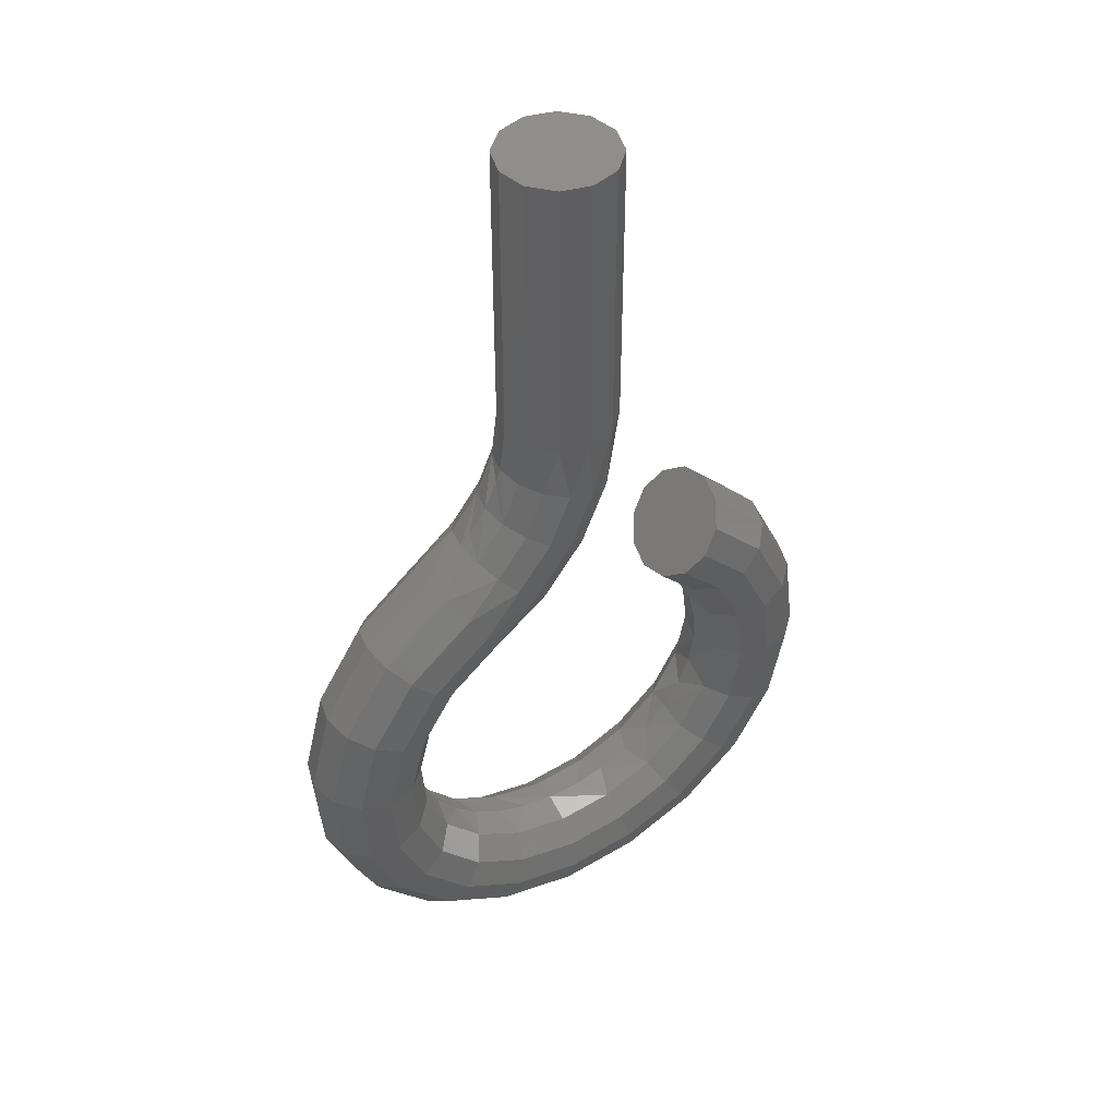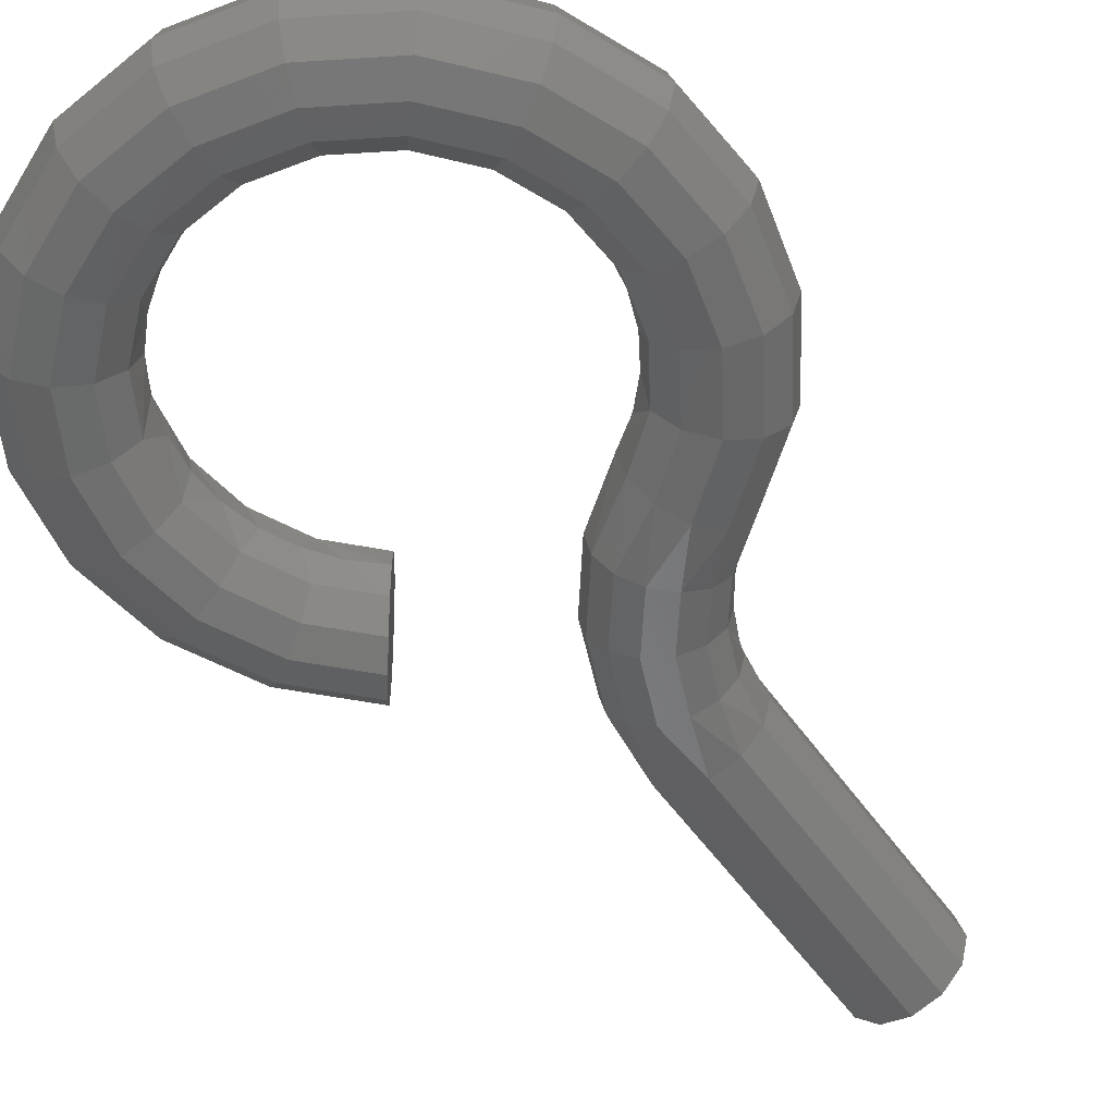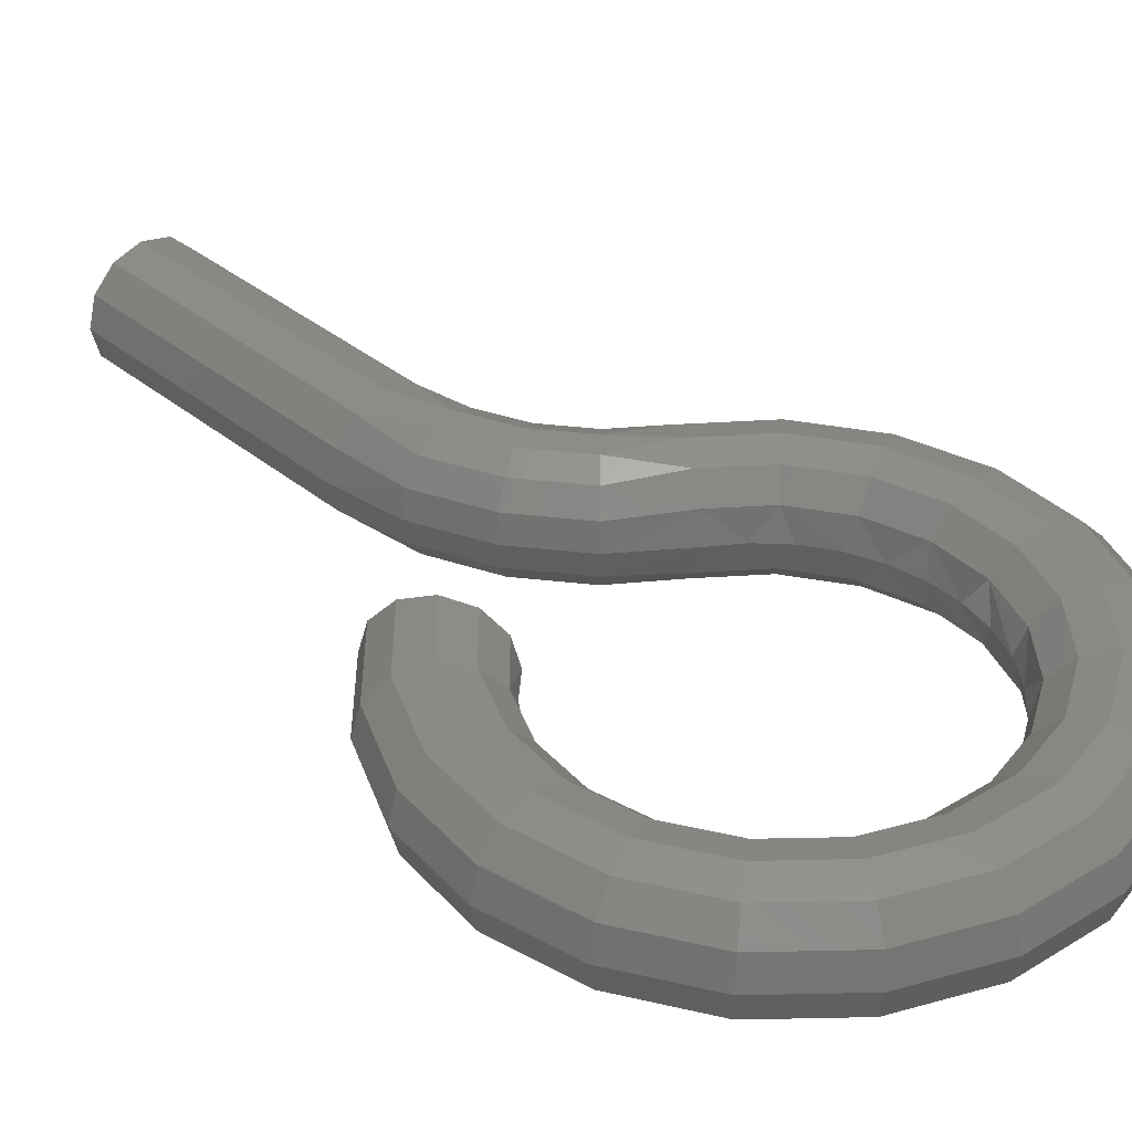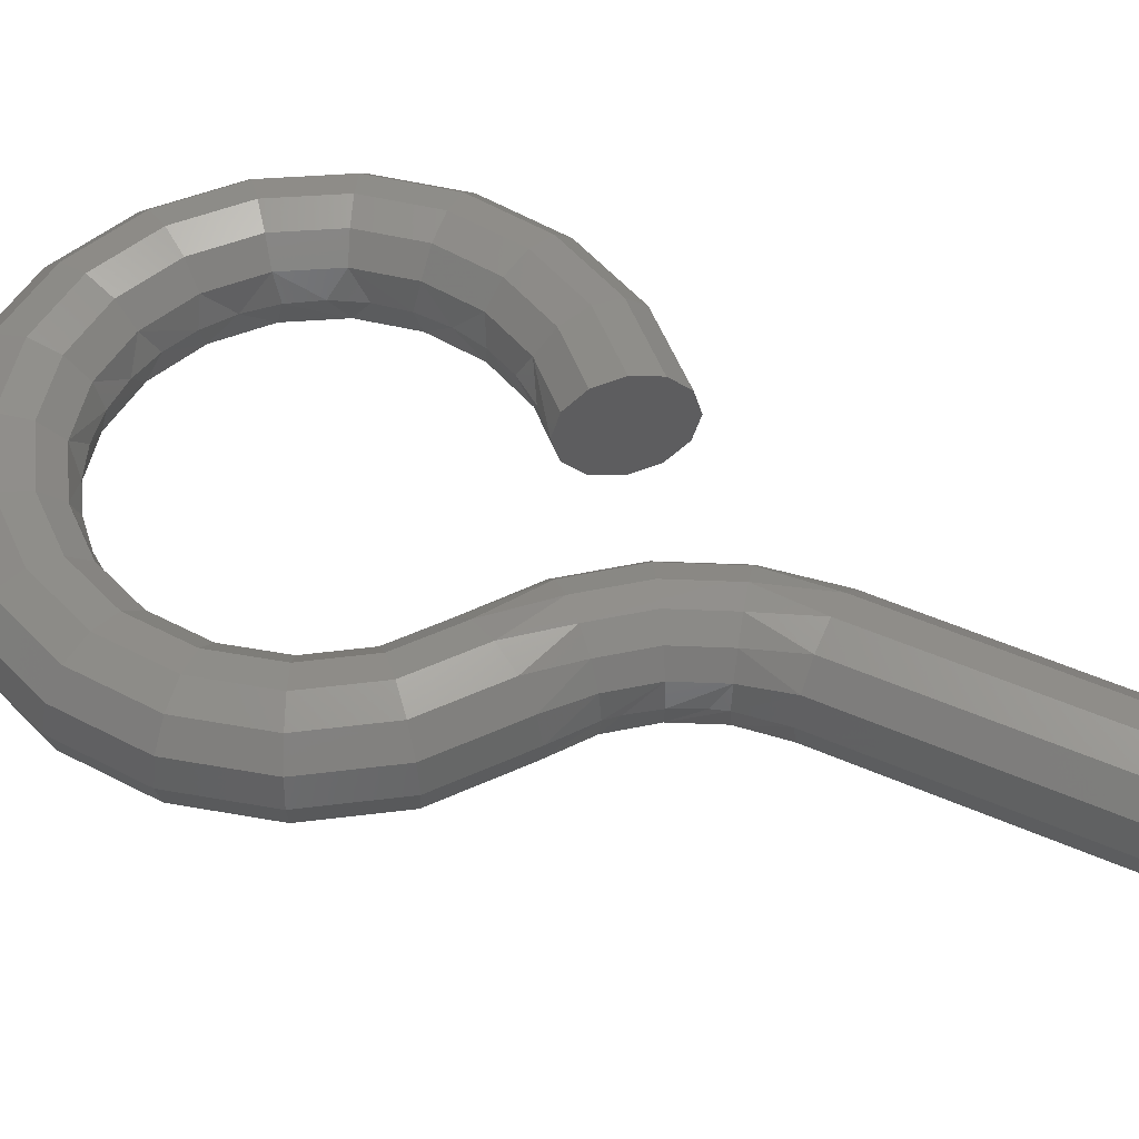
<metadata>
{"format":"stl","ext":"stl","renderer":"f3d","projection":"perspective","resolution":1024,"background":"white","views":[{"elev":45.6,"azim":149.2,"up":"+Y"},{"elev":-55.1,"azim":34.8,"up":"+Z"},{"elev":37.2,"azim":-43.9,"up":"+Z"},{"elev":53.0,"azim":115.0,"up":"+Z"}]}
</metadata>
<code>
# stl→obj: 282 verts, 560 faces
v -0.1083 1.5 0.06248
v 0.1083 1.5 0.06248
v 0.125 1.5 0
v 0.125 0.866 0
v -0.125 1.5 0
v 0.1083 1.5 -0.06248
v 0.1083 0.866 -0.0625
v -0.06248 1.5 0.1083
v 0.06248 1.5 0.1083
v 0.1083 0.866 0.0625
v 0 1.5 0.125
v 0.0625 0.866 0.1083
v 7.654e-18 0.866 0.125
v -0.0625 0.866 0.1083
v -0.1083 0.866 0.0625
v -0.1083 1.5 -0.06248
v -0.125 0.866 1.531e-17
v 0.06248 1.5 -0.1083
v -0.06248 1.5 -0.1083
v -0.1083 0.866 -0.0625
v 0 1.5 -0.125
v -0.0625 0.866 -0.1083
v -2.296e-17 0.866 -0.125
v 0.0625 0.866 -0.1083
v 0.1378 0.769 1.531e-17
v 0.1258 0.7658 -0.05424
v 0.09232 0.7568 0.09773
v 0.1258 0.7658 0.05424
v 0.0439 0.7438 0.1219
v -0.00983 0.7294 0.1219
v -0.05824 0.7164 0.09773
v -0.09175 0.7075 0.05424
v -0.1037 0.7043 0
v -0.05824 0.7164 -0.09773
v -0.09175 0.7075 -0.05424
v -0.00983 0.7294 -0.1219
v 0.0439 0.7438 -0.1219
v 0.09232 0.7568 -0.09773
v 0.1476 0.7378 1.531e-17
v 0.1646 0.6722 -0.05424
v 0.1646 0.6722 0.05424
v 0.1753 0.6784 1.531e-17
v 0.1345 0.6549 0.09773
v 0.09114 0.6298 0.1219
v 0.04297 0.602 0.1219
v -0.0004318 0.5769 0.09773
v -0.03047 0.5596 0.05424
v -0.04118 0.5534 0
v 0.2127 0.625 1.531e-17
v 0.2262 0.592 -0.05424
v 0.2262 0.592 0.05424
v 0.235 0.6007 1.531e-17
v 0.2017 0.5674 0.09773
v 0.1663 0.532 0.1219
v 0.127 0.4926 0.1219
v 0.09155 0.4571 0.09773
v 0.06704 0.4326 0.05424
v 0.05829 0.4239 0
v -0.03047 0.5596 -0.05424
v 0.3125 0.5413 1.531e-17
v 0.3041 0.5268 -0.0625
v 0.3042 0.5269 0.06227
v 0.2813 0.4873 0.1082
v 0.2501 0.4331 0.125
v 0.2188 0.3789 0.1083
v 0.1959 0.3393 0.0625
v 0.1875 0.3248 0
v 0.06704 0.4326 -0.05424
v 0.4544 0.4046 0.06227
v 0.4668 0.4156 3.062e-17
v 0.4202 0.3742 0.1082
v 0.3735 0.3326 0.125
v 0.3268 0.291 0.1083
v 0.2926 0.2605 0.0625
v 0.2474 0.2818 -1.531e-17
v 0.1958 0.3391 -0.06227
v 0.2925 0.2604 -0.06227
v -0.0004318 0.5769 -0.09773
v 0.04297 0.602 -0.1219
v 0.09114 0.6298 -0.1219
v 0.1345 0.6549 -0.09773
v 0.09155 0.4571 -0.09773
v 0.127 0.4926 -0.1219
v 0.1663 0.532 -0.1219
v 0.2017 0.5674 -0.09773
v 0.2187 0.3787 -0.1082
v 0.2499 0.4329 -0.125
v 0.2812 0.4871 -0.1083
v 0.3266 0.2908 -0.1082
v 0.3733 0.3324 -0.125
v 0.4201 0.374 -0.1083
v 0.4543 0.4045 -0.0625
v -0.365 0.4867 0.06225
v -0.365 0.4866 -0.06248
v -0.375 0.5 0
v -0.4994 0.3472 -0.0625
v -0.5132 0.3568 3.062e-17
v -0.3376 0.4501 0.1082
v -0.3375 0.4499 -0.1083
v -0.4618 0.3211 -0.1083
v -0.3001 0.4001 0.125
v -0.2999 0.3999 -0.125
v -0.4104 0.2853 -0.125
v -0.2625 0.3501 0.1083
v -0.2624 0.3499 -0.1082
v -0.3591 0.2496 -0.1082
v -0.235 0.3134 0.06248
v -0.235 0.3133 -0.06225
v -0.3215 0.2236 -0.06227
v -0.225 0.3 0
v -0.2793 0.2502 -1.531e-17
v -0.3216 0.2236 0.0625
v -0.3593 0.2498 0.1083
v -0.4106 0.2855 0.125
v -0.462 0.3212 0.1082
v -0.4995 0.3473 0.06227
v 0.5585 0.2412 0.06227
v 0.5738 0.2478 3.062e-17
v 0.606 0.05343 0.06227
v 0.6226 0.05489 3.062e-17
v 0.5584 0.2412 -0.0625
v 0.5921 -0.1398 0.06227
v 0.6083 -0.1436 3.062e-17
v 0.6059 0.05342 -0.0625
v 0.5182 -0.3188 0.06227
v 0.5323 -0.3275 3.062e-17
v 0.592 -0.1397 -0.0625
v 0.3917 -0.4655 0.06227
v 0.4024 -0.4782 3.062e-17
v 0.518 -0.3187 -0.0625
v 0.2255 -0.5651 0.06227
v 0.2317 -0.5805 3.062e-17
v 0.3916 -0.4654 -0.0625
v 0.03645 -0.6073 0.06227
v 0.03745 -0.6239 3.062e-17
v 0.2254 -0.5649 -0.0625
v -0.1563 -0.588 0.06227
v -0.1606 -0.604 3.062e-17
v 0.03644 -0.6072 -0.0625
v -0.3332 -0.509 0.06227
v -0.3423 -0.5229 3.062e-17
v -0.1563 -0.5878 -0.0625
v -0.4763 -0.3785 0.06227
v -0.4893 -0.3888 3.062e-17
v -0.3331 -0.5089 -0.0625
v -0.5711 -0.2096 0.06227
v -0.5867 -0.2153 3.062e-17
v -0.4762 -0.3784 -0.0625
v -0.6081 -0.01945 0.06227
v -0.6247 -0.01998 3.062e-17
v -0.571 -0.2096 -0.0625
v -0.5834 0.1727 0.06227
v -0.5993 0.1774 3.062e-17
v -0.6079 -0.01944 -0.0625
v -0.5832 0.1726 -0.0625
v -0.5395 0.1597 0.1082
v -0.5624 -0.01799 0.1082
v -0.5282 -0.1939 0.1082
v -0.4405 -0.3501 0.1082
v -0.3081 -0.4708 0.1082
v -0.1445 -0.5438 0.1082
v 0.03371 -0.5617 0.1082
v 0.2086 -0.5226 0.1082
v 0.3623 -0.4305 0.1082
v 0.4792 -0.2949 0.1082
v 0.5476 -0.1293 0.1082
v 0.5605 0.04941 0.1082
v 0.5166 0.2231 0.1082
v -0.4796 0.142 0.125
v -0.4999 -0.01599 0.125
v -0.4695 -0.1723 0.125
v -0.3916 -0.3112 0.125
v -0.2739 -0.4185 0.125
v -0.1285 -0.4833 0.125
v 0.02997 -0.4992 0.125
v 0.1854 -0.4645 0.125
v 0.322 -0.3827 0.125
v 0.426 -0.2621 0.125
v 0.4868 -0.1149 0.125
v 0.4982 0.04392 0.125
v 0.4591 0.1983 0.125
v -0.4196 0.1242 0.1083
v -0.4373 -0.01399 0.1083
v -0.4108 -0.1507 0.1083
v -0.3426 -0.2722 0.1083
v -0.2396 -0.3661 0.1083
v -0.1124 -0.4229 0.1083
v 0.02622 -0.4368 0.1083
v 0.1622 -0.4064 0.1083
v 0.2817 -0.3348 0.1083
v 0.3727 -0.2293 0.1083
v 0.4259 -0.1005 0.1083
v 0.4359 0.03843 0.1083
v 0.4017 0.1735 0.1083
v -0.3756 0.1112 0.0625
v -0.3915 -0.01252 0.0625
v -0.3678 -0.135 0.0625
v -0.3067 -0.2437 0.0625
v -0.2145 -0.3278 0.0625
v -0.1006 -0.3786 0.0625
v 0.02347 -0.391 0.0625
v 0.1452 -0.3638 0.0625
v 0.2522 -0.2998 0.0625
v 0.3337 -0.2053 0.0625
v 0.3813 -0.09 0.0625
v 0.3902 0.0344 0.0625
v 0.3596 0.1553 0.0625
v -0.3228 0.1908 -1.531e-17
v -0.3713 0.0524 -1.531e-17
v -0.3539 0.124 -1.531e-17
v -0.3744 -0.0212 -1.531e-17
v -0.3376 -0.1631 -1.531e-17
v -0.363 -0.09399 -1.531e-17
v -0.2493 -0.2802 -1.531e-17
v -0.2992 -0.226 -1.531e-17
v -0.1897 -0.3235 -1.531e-17
v -0.05115 -0.3715 -1.531e-17
v -0.1228 -0.3543 -1.531e-17
v 0.02247 -0.3743 -1.531e-17
v 0.1643 -0.3371 -1.531e-17
v 0.09522 -0.3627 -1.531e-17
v 0.281 -0.2483 -1.531e-17
v 0.227 -0.2985 -1.531e-17
v 0.3241 -0.1886 -1.531e-17
v 0.3717 -0.04989 -1.531e-17
v 0.3547 -0.1216 -1.531e-17
v 0.3624 0.09644 -1.531e-17
v 0.3742 0.02373 -7.082e-17
v 0.3365 0.1654 -1.531e-17
v 0.2977 0.228 -1.531e-17
v -0.3755 0.1112 -0.06227
v -0.3914 -0.01252 -0.06227
v -0.3676 -0.1349 -0.06227
v -0.3066 -0.2436 -0.06227
v -0.2145 -0.3277 -0.06227
v -0.1006 -0.3785 -0.06227
v 0.02346 -0.3909 -0.06227
v 0.1452 -0.3637 -0.06227
v 0.2521 -0.2997 -0.06227
v 0.3335 -0.2052 -0.06227
v 0.3811 -0.08997 -0.06227
v 0.3901 0.03439 -0.06227
v 0.3595 0.1553 -0.06227
v -0.4193 0.1241 -0.1082
v -0.4371 -0.01398 -0.1082
v -0.4106 -0.1507 -0.1082
v -0.3424 -0.2721 -0.1082
v -0.2395 -0.3659 -0.1082
v -0.1123 -0.4227 -0.1082
v 0.0262 -0.4365 -0.1082
v 0.1621 -0.4062 -0.1082
v 0.2816 -0.3346 -0.1082
v 0.3725 -0.2292 -0.1082
v 0.4256 -0.1005 -0.1082
v 0.4356 0.03841 -0.1082
v 0.4015 0.1734 -0.1082
v -0.4793 0.1419 -0.125
v -0.4996 -0.01598 -0.125
v -0.4693 -0.1722 -0.125
v -0.3913 -0.311 -0.125
v -0.2738 -0.4182 -0.125
v -0.1284 -0.4831 -0.125
v 0.02995 -0.499 -0.125
v 0.1853 -0.4643 -0.125
v 0.3218 -0.3825 -0.125
v 0.4257 -0.2619 -0.125
v 0.4865 -0.1148 -0.125
v 0.4979 0.0439 -0.125
v 0.4589 0.1982 -0.125
v -0.5393 0.1596 -0.1083
v -0.5622 -0.01798 -0.1083
v -0.528 -0.1938 -0.1083
v -0.4403 -0.3499 -0.1083
v -0.308 -0.4706 -0.1083
v -0.1445 -0.5436 -0.1083
v 0.0337 -0.5614 -0.1083
v 0.2085 -0.5224 -0.1083
v 0.3621 -0.4304 -0.1083
v 0.479 -0.2947 -0.1083
v 0.5474 -0.1292 -0.1083
v 0.5603 0.04939 -0.1083
v 0.5163 0.223 -0.1083
f 1 2 3
f 4 3 2
f 5 1 3
f 6 5 3
f 7 6 3
f 7 3 4
f 8 9 2
f 10 2 9
f 1 8 2
f 10 4 2
f 8 11 9
f 12 9 11
f 12 10 9
f 13 11 8
f 13 12 11
f 14 8 1
f 14 13 8
f 15 1 5
f 15 14 1
f 6 16 5
f 17 5 16
f 17 15 5
f 18 19 16
f 20 16 19
f 6 18 16
f 20 17 16
f 18 21 19
f 22 19 21
f 22 20 19
f 23 21 18
f 23 22 21
f 24 18 6
f 24 23 18
f 7 24 6
f 25 4 10
f 26 7 4
f 26 4 25
f 27 10 12
f 28 25 10
f 27 28 10
f 29 12 13
f 29 27 12
f 30 13 14
f 30 29 13
f 31 14 15
f 31 30 14
f 32 15 17
f 32 31 15
f 33 17 20
f 33 32 17
f 34 20 22
f 35 33 20
f 34 35 20
f 36 22 23
f 36 34 22
f 37 23 24
f 37 36 23
f 38 24 7
f 38 37 24
f 26 38 7
f 39 25 28
f 40 25 39
f 40 26 25
f 41 28 27
f 42 39 28
f 41 42 28
f 43 27 29
f 43 41 27
f 44 29 30
f 44 43 29
f 45 30 31
f 45 44 30
f 46 31 32
f 46 45 31
f 47 32 33
f 47 46 32
f 48 47 33
f 35 48 33
f 40 39 42
f 49 42 41
f 50 42 49
f 50 40 42
f 51 41 43
f 52 49 41
f 51 52 41
f 53 43 44
f 53 51 43
f 54 44 45
f 54 53 44
f 55 45 46
f 55 54 45
f 56 46 47
f 56 55 46
f 57 47 48
f 57 56 47
f 58 57 48
f 59 58 48
f 59 48 35
f 50 49 52
f 60 52 51
f 61 52 60
f 61 50 52
f 62 51 53
f 62 60 51
f 63 53 54
f 63 62 53
f 64 54 55
f 64 63 54
f 65 55 56
f 65 64 55
f 66 56 57
f 66 65 56
f 66 57 58
f 67 66 58
f 68 67 58
f 68 58 59
f 69 60 62
f 70 61 60
f 69 70 60
f 71 62 63
f 71 69 62
f 72 63 64
f 72 71 63
f 73 64 65
f 73 72 64
f 74 65 66
f 74 73 65
f 75 66 67
f 75 74 66
f 76 67 68
f 77 67 76
f 77 75 67
f 59 35 34
f 78 34 36
f 78 59 34
f 79 36 37
f 79 78 36
f 80 37 38
f 80 79 37
f 81 38 26
f 81 80 38
f 40 81 26
f 68 59 78
f 82 78 79
f 82 68 78
f 83 79 80
f 83 82 79
f 84 80 81
f 84 83 80
f 85 81 40
f 85 84 81
f 50 85 40
f 76 68 82
f 86 82 83
f 86 76 82
f 87 83 84
f 87 86 83
f 88 84 85
f 88 87 84
f 61 85 50
f 61 88 85
f 89 76 86
f 89 77 76
f 90 86 87
f 90 89 86
f 91 87 88
f 91 90 87
f 92 88 61
f 92 91 88
f 92 61 70
f 93 94 95
f 96 95 94
f 97 93 95
f 96 97 95
f 98 99 94
f 100 94 99
f 93 98 94
f 96 94 100
f 101 102 99
f 103 99 102
f 98 101 99
f 100 99 103
f 104 105 102
f 106 102 105
f 101 104 102
f 103 102 106
f 107 108 105
f 109 105 108
f 104 107 105
f 106 105 109
f 107 110 108
f 111 108 110
f 109 108 111
f 112 110 107
f 111 110 112
f 113 107 104
f 112 107 113
f 114 104 101
f 113 104 114
f 115 101 98
f 114 101 115
f 116 98 93
f 115 98 116
f 116 93 97
f 117 118 70
f 92 70 118
f 69 117 70
f 119 120 118
f 121 118 120
f 117 119 118
f 92 118 121
f 122 123 120
f 124 120 123
f 119 122 120
f 121 120 124
f 125 126 123
f 127 123 126
f 122 125 123
f 124 123 127
f 128 129 126
f 130 126 129
f 125 128 126
f 127 126 130
f 131 132 129
f 133 129 132
f 128 131 129
f 130 129 133
f 134 135 132
f 136 132 135
f 131 134 132
f 133 132 136
f 137 138 135
f 139 135 138
f 134 137 135
f 136 135 139
f 140 141 138
f 142 138 141
f 137 140 138
f 139 138 142
f 143 144 141
f 145 141 144
f 140 143 141
f 142 141 145
f 146 147 144
f 148 144 147
f 143 146 144
f 145 144 148
f 149 150 147
f 151 147 150
f 146 149 147
f 148 147 151
f 152 153 150
f 154 150 153
f 149 152 150
f 151 150 154
f 116 97 153
f 155 153 97
f 152 116 153
f 154 153 155
f 155 97 96
f 115 116 152
f 156 152 149
f 156 115 152
f 157 149 146
f 157 156 149
f 158 146 143
f 158 157 146
f 159 143 140
f 159 158 143
f 160 140 137
f 160 159 140
f 161 137 134
f 161 160 137
f 162 134 131
f 162 161 134
f 163 131 128
f 163 162 131
f 164 128 125
f 164 163 128
f 165 125 122
f 165 164 125
f 166 122 119
f 166 165 122
f 167 119 117
f 167 166 119
f 168 117 69
f 168 167 117
f 71 168 69
f 114 115 156
f 169 156 157
f 169 114 156
f 170 157 158
f 170 169 157
f 171 158 159
f 171 170 158
f 172 159 160
f 172 171 159
f 173 160 161
f 173 172 160
f 174 161 162
f 174 173 161
f 175 162 163
f 175 174 162
f 176 163 164
f 176 175 163
f 177 164 165
f 177 176 164
f 178 165 166
f 178 177 165
f 179 166 167
f 179 178 166
f 180 167 168
f 180 179 167
f 181 168 71
f 181 180 168
f 72 181 71
f 113 114 169
f 182 169 170
f 182 113 169
f 183 170 171
f 183 182 170
f 184 171 172
f 184 183 171
f 185 172 173
f 185 184 172
f 186 173 174
f 186 185 173
f 187 174 175
f 187 186 174
f 188 175 176
f 188 187 175
f 189 176 177
f 189 188 176
f 190 177 178
f 190 189 177
f 191 178 179
f 191 190 178
f 192 179 180
f 192 191 179
f 193 180 181
f 193 192 180
f 194 181 72
f 194 193 181
f 73 194 72
f 112 113 182
f 195 182 183
f 195 112 182
f 196 183 184
f 196 195 183
f 197 184 185
f 197 196 184
f 198 185 186
f 198 197 185
f 199 186 187
f 199 198 186
f 200 187 188
f 200 199 187
f 201 188 189
f 201 200 188
f 202 189 190
f 202 201 189
f 203 190 191
f 203 202 190
f 204 191 192
f 204 203 191
f 205 192 193
f 205 204 192
f 206 193 194
f 206 205 193
f 207 194 73
f 207 206 194
f 74 207 73
f 208 112 195
f 208 111 112
f 209 195 196
f 210 208 195
f 209 210 195
f 211 196 197
f 211 209 196
f 212 197 198
f 213 211 197
f 212 213 197
f 214 198 199
f 215 212 198
f 214 215 198
f 216 199 200
f 216 214 199
f 217 200 201
f 218 216 200
f 217 218 200
f 219 201 202
f 219 217 201
f 220 202 203
f 221 219 202
f 220 221 202
f 222 203 204
f 223 220 203
f 222 223 203
f 224 204 205
f 224 222 204
f 225 205 206
f 226 224 205
f 225 226 205
f 227 206 207
f 228 225 206
f 227 228 206
f 229 207 74
f 229 227 207
f 230 229 74
f 75 230 74
f 109 111 208
f 109 208 210
f 231 210 209
f 231 109 210
f 232 209 211
f 232 231 209
f 232 211 213
f 233 213 212
f 233 232 213
f 233 212 215
f 234 215 214
f 234 233 215
f 235 214 216
f 235 234 214
f 235 216 218
f 236 218 217
f 236 235 218
f 236 217 219
f 237 219 221
f 237 236 219
f 238 221 220
f 238 237 221
f 238 220 223
f 239 223 222
f 239 238 223
f 240 222 224
f 240 239 222
f 240 224 226
f 241 226 225
f 241 240 226
f 241 225 228
f 242 228 227
f 242 241 228
f 243 227 229
f 243 242 227
f 243 229 230
f 77 230 75
f 77 243 230
f 106 109 231
f 244 231 232
f 244 106 231
f 245 232 233
f 245 244 232
f 246 233 234
f 246 245 233
f 247 234 235
f 247 246 234
f 248 235 236
f 248 247 235
f 249 236 237
f 249 248 236
f 250 237 238
f 250 249 237
f 251 238 239
f 251 250 238
f 252 239 240
f 252 251 239
f 253 240 241
f 253 252 240
f 254 241 242
f 254 253 241
f 255 242 243
f 255 254 242
f 256 243 77
f 256 255 243
f 89 256 77
f 103 106 244
f 257 244 245
f 257 103 244
f 258 245 246
f 258 257 245
f 259 246 247
f 259 258 246
f 260 247 248
f 260 259 247
f 261 248 249
f 261 260 248
f 262 249 250
f 262 261 249
f 263 250 251
f 263 262 250
f 264 251 252
f 264 263 251
f 265 252 253
f 265 264 252
f 266 253 254
f 266 265 253
f 267 254 255
f 267 266 254
f 268 255 256
f 268 267 255
f 269 256 89
f 269 268 256
f 90 269 89
f 100 103 257
f 270 257 258
f 270 100 257
f 271 258 259
f 271 270 258
f 272 259 260
f 272 271 259
f 273 260 261
f 273 272 260
f 274 261 262
f 274 273 261
f 275 262 263
f 275 274 262
f 276 263 264
f 276 275 263
f 277 264 265
f 277 276 264
f 278 265 266
f 278 277 265
f 279 266 267
f 279 278 266
f 280 267 268
f 280 279 267
f 281 268 269
f 281 280 268
f 282 269 90
f 282 281 269
f 91 282 90
f 96 100 270
f 155 270 271
f 155 96 270
f 154 271 272
f 154 155 271
f 151 272 273
f 151 154 272
f 148 273 274
f 148 151 273
f 145 274 275
f 145 148 274
f 142 275 276
f 142 145 275
f 139 276 277
f 139 142 276
f 136 277 278
f 136 139 277
f 133 278 279
f 133 136 278
f 130 279 280
f 130 133 279
f 127 280 281
f 127 130 280
f 124 281 282
f 124 127 281
f 121 282 91
f 121 124 282
f 92 121 91

</code>
